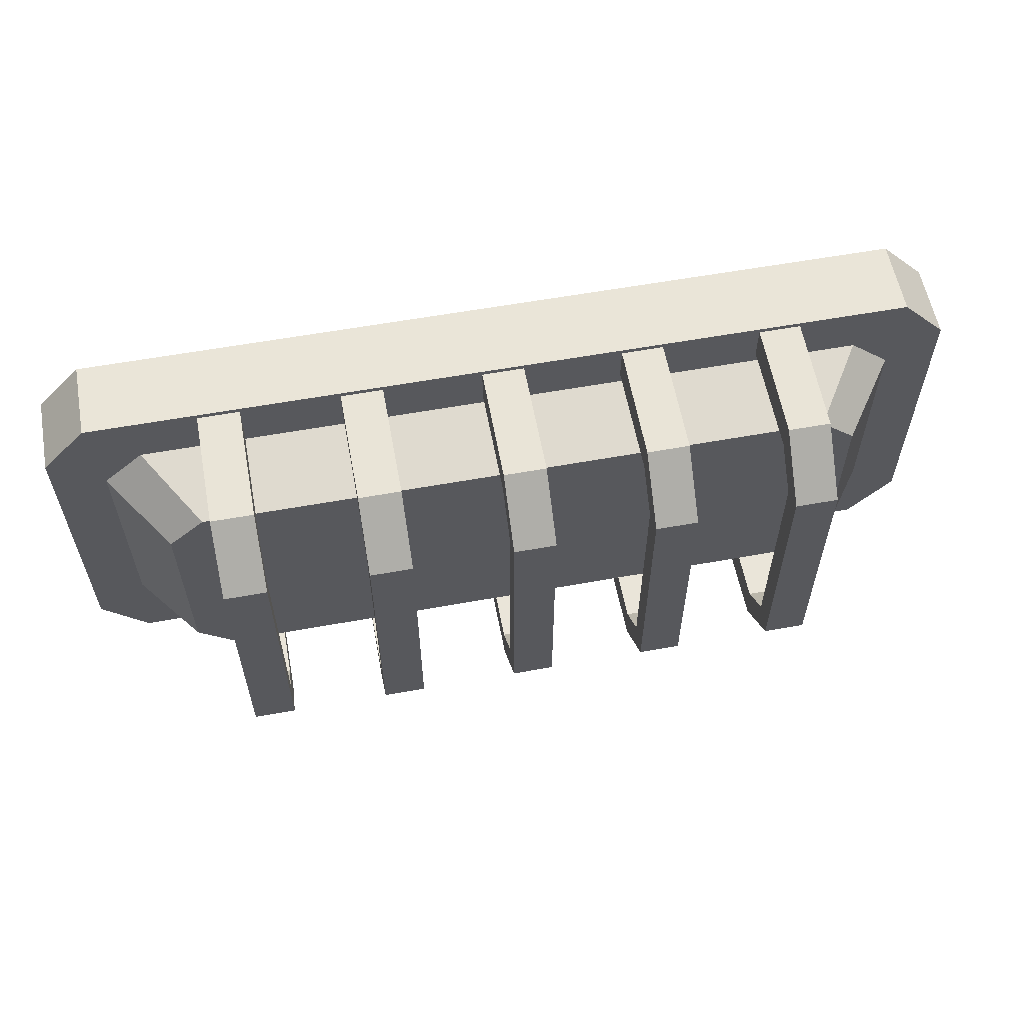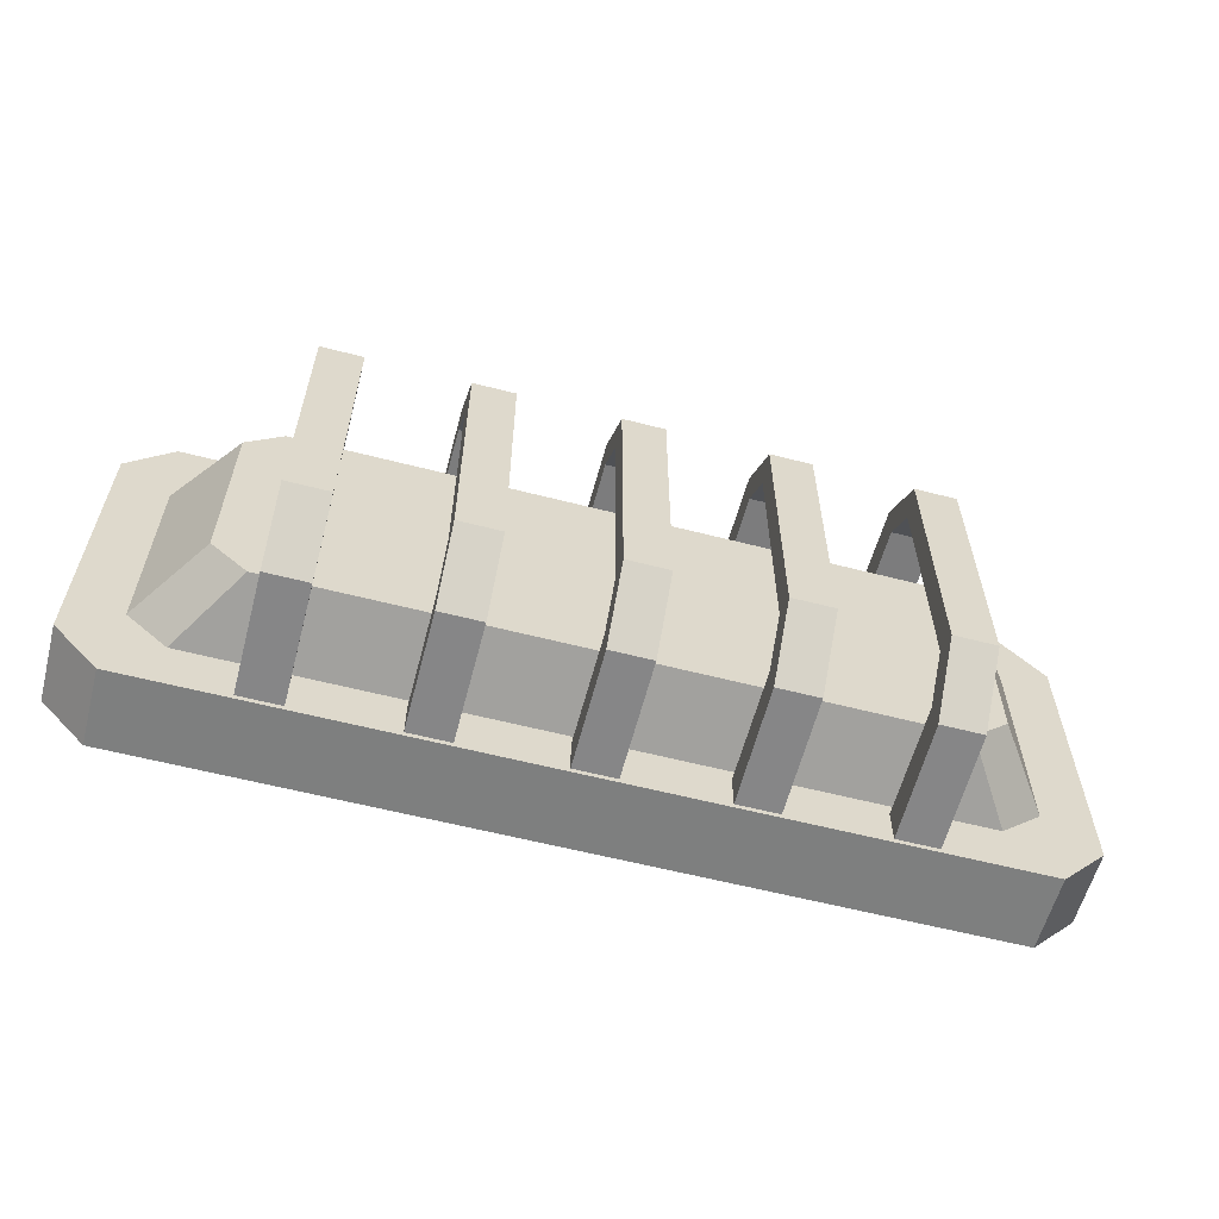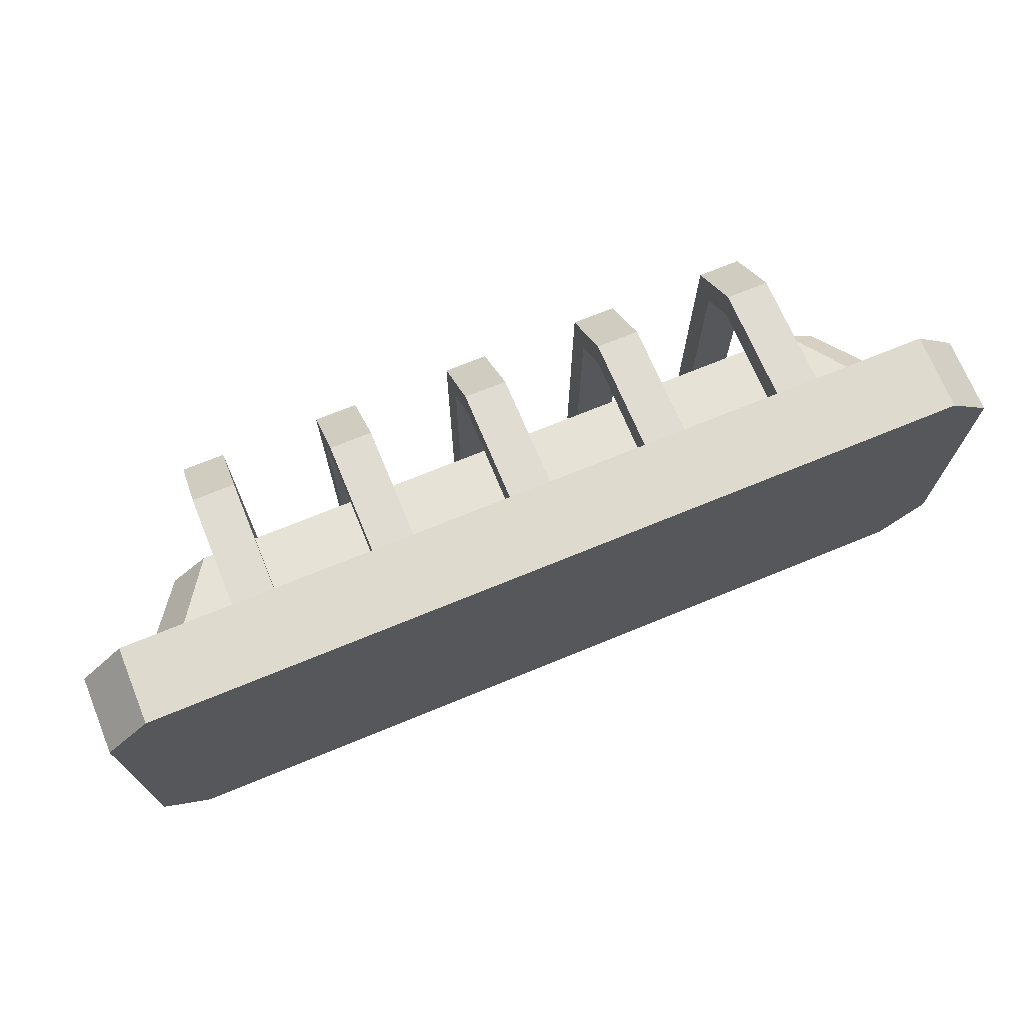
<metadata>
{"format":"obj","ext":"obj","renderer":"f3d","projection":"perspective","resolution":1024,"background":"white","views":[{"elev":58.8,"azim":-10.6,"up":"+Y"},{"elev":-59.6,"azim":-14.8,"up":"+Y"},{"elev":71.2,"azim":157.7,"up":"+Y"}]}
</metadata>
<code>
g SM_Prop_Wall_Prop_01
v 0.3328 -0.1063 0.05557
v 0.3328 0.1063 0.05557
v 0.3328 0.1063 0
v 0.3328 -0.1063 0
v -0.3 0.1423 0
v 0.3 0.1423 4.768e-07
v 0.3 0.1423 0.05557
v -0.3 0.1423 0.05557
v -0.3328 0.1063 0.05557
v -0.3328 -0.1063 0.05557
v -0.3328 -0.1063 4.768e-07
v -0.3328 0.1063 4.768e-07
v 0.3 -0.1423 0.05557
v 0.3 -0.1423 4.768e-07
v -0.3 -0.1423 0
v -0.3 -0.1423 0.05557
v -0.2282 -0.09164 0.1121
v 0.2282 -0.09164 0.1121
v 0.2652 -0.1042 0.05557
v -0.2652 -0.1042 0.05557
v 0.2946 -0.07789 0.05557
v 0.2541 -0.06848 0.1121
v 0.2541 0.06848 0.1121
v 0.2946 0.07789 0.05557
v -0.2652 0.1042 0.05557
v 0.2652 0.1042 0.05557
v 0.2282 0.09164 0.1121
v -0.2282 0.09164 0.1121
v -0.2946 0.07789 0.05557
v -0.2541 0.06848 0.1121
v -0.2541 -0.06848 0.1121
v -0.2946 -0.07789 0.05557
v 0.3 -0.1423 0.05557
v 0.3328 -0.1063 0.05557
v 0.3328 -0.1063 0
v 0.3 -0.1423 4.768e-07
v 0.3 -0.1423 4.768e-07
v 0.3328 -0.1063 0
v 0.3328 0.1063 0
v 0.3 0.1423 4.768e-07
v -0.3 -0.1423 0
v -0.3 0.1423 0
v -0.3328 -0.1063 4.768e-07
v -0.3328 0.1063 4.768e-07
v 0.3 0.1423 4.768e-07
v 0.3328 0.1063 0
v 0.3328 0.1063 0.05557
v 0.3 0.1423 0.05557
v 0.2652 0.1042 0.05557
v 0.2946 0.07789 0.05557
v 0.2541 0.06848 0.1121
v 0.2282 0.09164 0.1121
v 0.2282 0.09164 0.1121
v 0.2541 0.06848 0.1121
v 0.2541 -0.06848 0.1121
v 0.2282 -0.09164 0.1121
v -0.2282 0.09164 0.1121
v -0.2282 -0.09164 0.1121
v -0.2541 0.06848 0.1121
v -0.2541 -0.06848 0.1121
v 0.2282 -0.09164 0.1121
v 0.2541 -0.06848 0.1121
v 0.2946 -0.07789 0.05557
v 0.2652 -0.1042 0.05557
v -0.3 0.1423 0.05557
v -0.3328 0.1063 0.05557
v -0.3328 0.1063 4.768e-07
v -0.3 0.1423 0
v -0.3 -0.1423 0
v -0.3328 -0.1063 4.768e-07
v -0.3328 -0.1063 0.05557
v -0.3 -0.1423 0.05557
v -0.2652 -0.1042 0.05557
v -0.2946 -0.07789 0.05557
v -0.2541 -0.06848 0.1121
v -0.2282 -0.09164 0.1121
v -0.2282 0.09164 0.1121
v -0.2541 0.06848 0.1121
v -0.2946 0.07789 0.05557
v -0.2652 0.1042 0.05557
v 0.2197 -0.1116 0.1361
v 0.2197 -0.1128 0.05557
v 0.2197 -0.1388 0.05557
v 0.2197 -0.1349 0.1396
v 0.2197 -0.09567 0.1795
v 0.2197 -0.08671 0.1618
v 0.2197 0.08671 0.1618
v 0.2197 0.09567 0.1795
v 0.2197 0.1116 0.1361
v 0.2197 0.1349 0.1396
v 0.2197 0.1388 0.05557
v 0.2197 0.1128 0.05557
v 0.2197 -0.1349 0.1396
v 0.2197 -0.1388 0.05557
v 0.1892 -0.1388 0.05557
v 0.1892 -0.1349 0.1396
v 0.1892 -0.1349 0.1396
v 0.1892 -0.1388 0.05557
v 0.1892 -0.1128 0.05557
v 0.1892 -0.1116 0.1361
v 0.1892 -0.1116 0.1361
v 0.1892 -0.1128 0.05557
v 0.2197 -0.1128 0.05557
v 0.2197 -0.1116 0.1361
v 0.1892 -0.1116 0.1361
v 0.2197 -0.1116 0.1361
v 0.2197 -0.08671 0.1618
v 0.1892 -0.08671 0.1618
v 0.2197 -0.1349 0.1396
v 0.1892 -0.1349 0.1396
v 0.1892 -0.09567 0.1795
v 0.2197 -0.09567 0.1795
v 0.1892 -0.1349 0.1396
v 0.1892 -0.1116 0.1361
v 0.1892 -0.08671 0.1618
v 0.1892 -0.09567 0.1795
v 0.1892 0.09567 0.1795
v 0.1892 0.08671 0.1618
v 0.1892 0.1349 0.1396
v 0.1892 0.1116 0.1361
v 0.2197 -0.08671 0.1618
v 0.2197 0.08671 0.1618
v 0.1892 0.08671 0.1618
v 0.1892 -0.08671 0.1618
v 0.1892 -0.09567 0.1795
v 0.1892 0.09567 0.1795
v 0.2197 0.09567 0.1795
v 0.2197 -0.09567 0.1795
v 0.2197 0.1349 0.1396
v 0.1892 0.1349 0.1396
v 0.1892 0.1388 0.05557
v 0.2197 0.1388 0.05557
v 0.1892 0.1349 0.1396
v 0.1892 0.1116 0.1361
v 0.1892 0.1128 0.05557
v 0.1892 0.1388 0.05557
v 0.1892 0.1116 0.1361
v 0.2197 0.1116 0.1361
v 0.2197 0.1128 0.05557
v 0.1892 0.1128 0.05557
v 0.1892 0.1116 0.1361
v 0.1892 0.08671 0.1618
v 0.2197 0.08671 0.1618
v 0.2197 0.1116 0.1361
v 0.2197 0.1349 0.1396
v 0.2197 0.09567 0.1795
v 0.1892 0.09567 0.1795
v 0.1892 0.1349 0.1396
v 0.1174 -0.1116 0.1361
v 0.1174 -0.1128 0.05557
v 0.1174 -0.1388 0.05557
v 0.1174 -0.1349 0.1396
v 0.1174 -0.09567 0.1795
v 0.1174 -0.08671 0.1618
v 0.1174 0.08671 0.1618
v 0.1174 0.09567 0.1795
v 0.1174 0.1116 0.1361
v 0.1174 0.1349 0.1396
v 0.1174 0.1388 0.05557
v 0.1174 0.1128 0.05557
v 0.1174 -0.1349 0.1396
v 0.1174 -0.1388 0.05557
v 0.08702 -0.1388 0.05557
v 0.08702 -0.1349 0.1396
v 0.08702 -0.1349 0.1396
v 0.08702 -0.1388 0.05557
v 0.08702 -0.1128 0.05557
v 0.08702 -0.1116 0.1361
v 0.08702 -0.1116 0.1361
v 0.08702 -0.1128 0.05557
v 0.1174 -0.1128 0.05557
v 0.1174 -0.1116 0.1361
v 0.08702 -0.1116 0.1361
v 0.1174 -0.1116 0.1361
v 0.1174 -0.08671 0.1618
v 0.08702 -0.08671 0.1618
v 0.1174 -0.1349 0.1396
v 0.08702 -0.1349 0.1396
v 0.08702 -0.09567 0.1795
v 0.1174 -0.09567 0.1795
v 0.08702 -0.1349 0.1396
v 0.08702 -0.1116 0.1361
v 0.08702 -0.08671 0.1618
v 0.08702 -0.09567 0.1795
v 0.08702 0.09567 0.1795
v 0.08702 0.08671 0.1618
v 0.08702 0.1349 0.1396
v 0.08702 0.1116 0.1361
v 0.1174 -0.08671 0.1618
v 0.1174 0.08671 0.1618
v 0.08702 0.08671 0.1618
v 0.08702 -0.08671 0.1618
v 0.08702 -0.09567 0.1795
v 0.08702 0.09567 0.1795
v 0.1174 0.09567 0.1795
v 0.1174 -0.09567 0.1795
v 0.1174 0.1349 0.1396
v 0.08702 0.1349 0.1396
v 0.08702 0.1388 0.05557
v 0.1174 0.1388 0.05557
v 0.08702 0.1349 0.1396
v 0.08702 0.1116 0.1361
v 0.08702 0.1128 0.05557
v 0.08702 0.1388 0.05557
v 0.08702 0.1116 0.1361
v 0.1174 0.1116 0.1361
v 0.1174 0.1128 0.05557
v 0.08702 0.1128 0.05557
v 0.08702 0.1116 0.1361
v 0.08702 0.08671 0.1618
v 0.1174 0.08671 0.1618
v 0.1174 0.1116 0.1361
v 0.1174 0.1349 0.1396
v 0.1174 0.09567 0.1795
v 0.08702 0.09567 0.1795
v 0.08702 0.1349 0.1396
v 0.01521 -0.1116 0.1361
v 0.01521 -0.1128 0.05557
v 0.01521 -0.1388 0.05557
v 0.01521 -0.1349 0.1396
v 0.01521 -0.09567 0.1795
v 0.01521 -0.08671 0.1618
v 0.01521 0.08671 0.1618
v 0.01521 0.09567 0.1795
v 0.01521 0.1116 0.1361
v 0.01521 0.1349 0.1396
v 0.01521 0.1388 0.05557
v 0.01521 0.1128 0.05557
v 0.01521 -0.1349 0.1396
v 0.01521 -0.1388 0.05557
v -0.01521 -0.1388 0.05557
v -0.01521 -0.1349 0.1396
v -0.01521 -0.1349 0.1396
v -0.01521 -0.1388 0.05557
v -0.01521 -0.1128 0.05557
v -0.01521 -0.1116 0.1361
v -0.01521 -0.1116 0.1361
v -0.01521 -0.1128 0.05557
v 0.01521 -0.1128 0.05557
v 0.01521 -0.1116 0.1361
v -0.01521 -0.1116 0.1361
v 0.01521 -0.1116 0.1361
v 0.01521 -0.08671 0.1618
v -0.01521 -0.08671 0.1618
v 0.01521 -0.1349 0.1396
v -0.01521 -0.1349 0.1396
v -0.01521 -0.09567 0.1795
v 0.01521 -0.09567 0.1795
v -0.01521 -0.1349 0.1396
v -0.01521 -0.1116 0.1361
v -0.01521 -0.08671 0.1618
v -0.01521 -0.09567 0.1795
v -0.01521 0.09567 0.1795
v -0.01521 0.08671 0.1618
v -0.01521 0.1349 0.1396
v -0.01521 0.1116 0.1361
v 0.01521 -0.08671 0.1618
v 0.01521 0.08671 0.1618
v -0.01521 0.08671 0.1618
v -0.01521 -0.08671 0.1618
v -0.01521 -0.09567 0.1795
v -0.01521 0.09567 0.1795
v 0.01521 0.09567 0.1795
v 0.01521 -0.09567 0.1795
v 0.01521 0.1349 0.1396
v -0.01521 0.1349 0.1396
v -0.01521 0.1388 0.05557
v 0.01521 0.1388 0.05557
v -0.01521 0.1349 0.1396
v -0.01521 0.1116 0.1361
v -0.01521 0.1128 0.05557
v -0.01521 0.1388 0.05557
v -0.01521 0.1116 0.1361
v 0.01521 0.1116 0.1361
v 0.01521 0.1128 0.05557
v -0.01521 0.1128 0.05557
v -0.01521 0.1116 0.1361
v -0.01521 0.08671 0.1618
v 0.01521 0.08671 0.1618
v 0.01521 0.1116 0.1361
v 0.01521 0.1349 0.1396
v 0.01521 0.09567 0.1795
v -0.01521 0.09567 0.1795
v -0.01521 0.1349 0.1396
v -0.08702 -0.1116 0.1361
v -0.08702 -0.1128 0.05557
v -0.08702 -0.1388 0.05557
v -0.08702 -0.1349 0.1396
v -0.08702 -0.09567 0.1795
v -0.08702 -0.08671 0.1618
v -0.08702 0.08671 0.1618
v -0.08702 0.09567 0.1795
v -0.08702 0.1116 0.1361
v -0.08702 0.1349 0.1396
v -0.08702 0.1388 0.05557
v -0.08702 0.1128 0.05557
v -0.08702 -0.1349 0.1396
v -0.08702 -0.1388 0.05557
v -0.1174 -0.1388 0.05557
v -0.1174 -0.1349 0.1396
v -0.1174 -0.1349 0.1396
v -0.1174 -0.1388 0.05557
v -0.1174 -0.1128 0.05557
v -0.1174 -0.1116 0.1361
v -0.1174 -0.1116 0.1361
v -0.1174 -0.1128 0.05557
v -0.08702 -0.1128 0.05557
v -0.08702 -0.1116 0.1361
v -0.1174 -0.1116 0.1361
v -0.08702 -0.1116 0.1361
v -0.08702 -0.08671 0.1618
v -0.1174 -0.08671 0.1618
v -0.08702 -0.1349 0.1396
v -0.1174 -0.1349 0.1396
v -0.1174 -0.09567 0.1795
v -0.08702 -0.09567 0.1795
v -0.1174 -0.1349 0.1396
v -0.1174 -0.1116 0.1361
v -0.1174 -0.08671 0.1618
v -0.1174 -0.09567 0.1795
v -0.1174 0.09567 0.1795
v -0.1174 0.08671 0.1618
v -0.1174 0.1349 0.1396
v -0.1174 0.1116 0.1361
v -0.08702 -0.08671 0.1618
v -0.08702 0.08671 0.1618
v -0.1174 0.08671 0.1618
v -0.1174 -0.08671 0.1618
v -0.1174 -0.09567 0.1795
v -0.1174 0.09567 0.1795
v -0.08702 0.09567 0.1795
v -0.08702 -0.09567 0.1795
v -0.08702 0.1349 0.1396
v -0.1174 0.1349 0.1396
v -0.1174 0.1388 0.05557
v -0.08702 0.1388 0.05557
v -0.1174 0.1349 0.1396
v -0.1174 0.1116 0.1361
v -0.1174 0.1128 0.05557
v -0.1174 0.1388 0.05557
v -0.1174 0.1116 0.1361
v -0.08702 0.1116 0.1361
v -0.08702 0.1128 0.05557
v -0.1174 0.1128 0.05557
v -0.1174 0.1116 0.1361
v -0.1174 0.08671 0.1618
v -0.08702 0.08671 0.1618
v -0.08702 0.1116 0.1361
v -0.08702 0.1349 0.1396
v -0.08702 0.09567 0.1795
v -0.1174 0.09567 0.1795
v -0.1174 0.1349 0.1396
v -0.1892 -0.1116 0.1361
v -0.1892 -0.1128 0.05557
v -0.1892 -0.1388 0.05557
v -0.1892 -0.1349 0.1396
v -0.1892 -0.09567 0.1795
v -0.1892 -0.08671 0.1618
v -0.1892 0.08671 0.1618
v -0.1892 0.09567 0.1795
v -0.1892 0.1116 0.1361
v -0.1892 0.1349 0.1396
v -0.1892 0.1388 0.05557
v -0.1892 0.1128 0.05557
v -0.1892 -0.1349 0.1396
v -0.1892 -0.1388 0.05557
v -0.2197 -0.1388 0.05557
v -0.2197 -0.1349 0.1396
v -0.2197 -0.1349 0.1396
v -0.2197 -0.1388 0.05557
v -0.2197 -0.1128 0.05557
v -0.2197 -0.1116 0.1361
v -0.2197 -0.1116 0.1361
v -0.2197 -0.1128 0.05557
v -0.1892 -0.1128 0.05557
v -0.1892 -0.1116 0.1361
v -0.2197 -0.1116 0.1361
v -0.1892 -0.1116 0.1361
v -0.1892 -0.08671 0.1618
v -0.2197 -0.08671 0.1618
v -0.1892 -0.1349 0.1396
v -0.2197 -0.1349 0.1396
v -0.2197 -0.09567 0.1795
v -0.1892 -0.09567 0.1795
v -0.2197 -0.1349 0.1396
v -0.2197 -0.1116 0.1361
v -0.2197 -0.08671 0.1618
v -0.2197 -0.09567 0.1795
v -0.2197 0.09567 0.1795
v -0.2197 0.08671 0.1618
v -0.2197 0.1349 0.1396
v -0.2197 0.1116 0.1361
v -0.1892 -0.08671 0.1618
v -0.1892 0.08671 0.1618
v -0.2197 0.08671 0.1618
v -0.2197 -0.08671 0.1618
v -0.2197 -0.09567 0.1795
v -0.2197 0.09567 0.1795
v -0.1892 0.09567 0.1795
v -0.1892 -0.09567 0.1795
v -0.1892 0.1349 0.1396
v -0.2197 0.1349 0.1396
v -0.2197 0.1388 0.05557
v -0.1892 0.1388 0.05557
v -0.2197 0.1349 0.1396
v -0.2197 0.1116 0.1361
v -0.2197 0.1128 0.05557
v -0.2197 0.1388 0.05557
v -0.2197 0.1116 0.1361
v -0.1892 0.1116 0.1361
v -0.1892 0.1128 0.05557
v -0.2197 0.1128 0.05557
v -0.2197 0.1116 0.1361
v -0.2197 0.08671 0.1618
v -0.1892 0.08671 0.1618
v -0.1892 0.1116 0.1361
v -0.1892 0.1349 0.1396
v -0.1892 0.09567 0.1795
v -0.2197 0.09567 0.1795
v -0.2197 0.1349 0.1396
v 0.3328 -0.1063 0.05557
v 0.2946 -0.07789 0.05557
v 0.2946 0.07789 0.05557
v 0.2652 -0.1042 0.05557
v 0.3328 0.1063 0.05557
v 0.3 -0.1423 0.05557
v 0.3 0.1423 0.05557
v -0.2652 -0.1042 0.05557
v 0.2652 0.1042 0.05557
v -0.3 -0.1423 0.05557
v -0.3 0.1423 0.05557
v -0.2652 0.1042 0.05557
v -0.2946 -0.07789 0.05557
v -0.3328 -0.1063 0.05557
v -0.3328 0.1063 0.05557
v -0.2946 0.07789 0.05557
g SM_Prop_Wall_Prop_01_0
f 3 2 1
f 4 3 1
f 7 6 5
f 8 7 5
f 11 10 9
f 12 11 9
f 15 14 13
f 16 15 13
f 19 18 17
f 20 19 17
f 23 22 21
f 24 23 21
f 27 26 25
f 28 27 25
f 31 30 29
f 32 31 29
f 35 34 33
f 36 35 33
f 39 38 37
f 40 39 37
f 40 37 41
f 42 40 41
f 41 43 42
f 43 44 42
f 47 46 45
f 48 47 45
f 51 50 49
f 52 51 49
f 55 54 53
f 56 55 53
f 56 53 57
f 58 56 57
f 57 59 58
f 59 60 58
f 63 62 61
f 64 63 61
f 67 66 65
f 68 67 65
f 71 70 69
f 72 71 69
f 75 74 73
f 76 75 73
f 79 78 77
f 80 79 77
f 83 82 81
f 84 83 81
f 85 84 81
f 86 85 81
f 86 87 85
f 87 88 85
f 88 87 89
f 90 88 89
f 91 90 89
f 92 91 89
f 95 94 93
f 96 95 93
f 99 98 97
f 100 99 97
f 103 102 101
f 104 103 101
f 107 106 105
f 108 107 105
f 111 110 109
f 112 111 109
f 115 114 113
f 116 115 113
f 116 117 115
f 117 118 115
f 118 117 119
f 120 118 119
f 123 122 121
f 124 123 121
f 127 126 125
f 128 127 125
f 131 130 129
f 132 131 129
f 135 134 133
f 136 135 133
f 139 138 137
f 140 139 137
f 143 142 141
f 144 143 141
f 147 146 145
f 148 147 145
f 151 150 149
f 152 151 149
f 153 152 149
f 154 153 149
f 154 155 153
f 155 156 153
f 156 155 157
f 158 156 157
f 159 158 157
f 160 159 157
f 163 162 161
f 164 163 161
f 167 166 165
f 168 167 165
f 171 170 169
f 172 171 169
f 175 174 173
f 176 175 173
f 179 178 177
f 180 179 177
f 183 182 181
f 184 183 181
f 184 185 183
f 185 186 183
f 186 185 187
f 188 186 187
f 191 190 189
f 192 191 189
f 195 194 193
f 196 195 193
f 199 198 197
f 200 199 197
f 203 202 201
f 204 203 201
f 207 206 205
f 208 207 205
f 211 210 209
f 212 211 209
f 215 214 213
f 216 215 213
f 219 218 217
f 220 219 217
f 221 220 217
f 222 221 217
f 222 223 221
f 223 224 221
f 224 223 225
f 226 224 225
f 227 226 225
f 228 227 225
f 231 230 229
f 232 231 229
f 235 234 233
f 236 235 233
f 239 238 237
f 240 239 237
f 243 242 241
f 244 243 241
f 247 246 245
f 248 247 245
f 251 250 249
f 252 251 249
f 252 253 251
f 253 254 251
f 254 253 255
f 256 254 255
f 259 258 257
f 260 259 257
f 263 262 261
f 264 263 261
f 267 266 265
f 268 267 265
f 271 270 269
f 272 271 269
f 275 274 273
f 276 275 273
f 279 278 277
f 280 279 277
f 283 282 281
f 284 283 281
f 287 286 285
f 288 287 285
f 289 288 285
f 290 289 285
f 290 291 289
f 291 292 289
f 292 291 293
f 294 292 293
f 295 294 293
f 296 295 293
f 299 298 297
f 300 299 297
f 303 302 301
f 304 303 301
f 307 306 305
f 308 307 305
f 311 310 309
f 312 311 309
f 315 314 313
f 316 315 313
f 319 318 317
f 320 319 317
f 320 321 319
f 321 322 319
f 322 321 323
f 324 322 323
f 327 326 325
f 328 327 325
f 331 330 329
f 332 331 329
f 335 334 333
f 336 335 333
f 339 338 337
f 340 339 337
f 343 342 341
f 344 343 341
f 347 346 345
f 348 347 345
f 351 350 349
f 352 351 349
f 355 354 353
f 356 355 353
f 357 356 353
f 358 357 353
f 358 359 357
f 359 360 357
f 360 359 361
f 362 360 361
f 363 362 361
f 364 363 361
f 367 366 365
f 368 367 365
f 371 370 369
f 372 371 369
f 375 374 373
f 376 375 373
f 379 378 377
f 380 379 377
f 383 382 381
f 384 383 381
f 387 386 385
f 388 387 385
f 388 389 387
f 389 390 387
f 390 389 391
f 392 390 391
f 395 394 393
f 396 395 393
f 399 398 397
f 400 399 397
f 403 402 401
f 404 403 401
f 407 406 405
f 408 407 405
f 411 410 409
f 412 411 409
f 415 414 413
f 416 415 413
f 419 418 417
f 420 419 417
f 423 422 421
f 421 422 424
f 425 423 421
f 426 421 424
f 423 425 427
f 426 424 428
f 429 423 427
f 430 426 428
f 429 427 431
f 432 429 431
f 428 433 430
f 433 434 430
f 431 435 432
f 434 433 435
f 435 436 432
f 433 436 435

</code>
